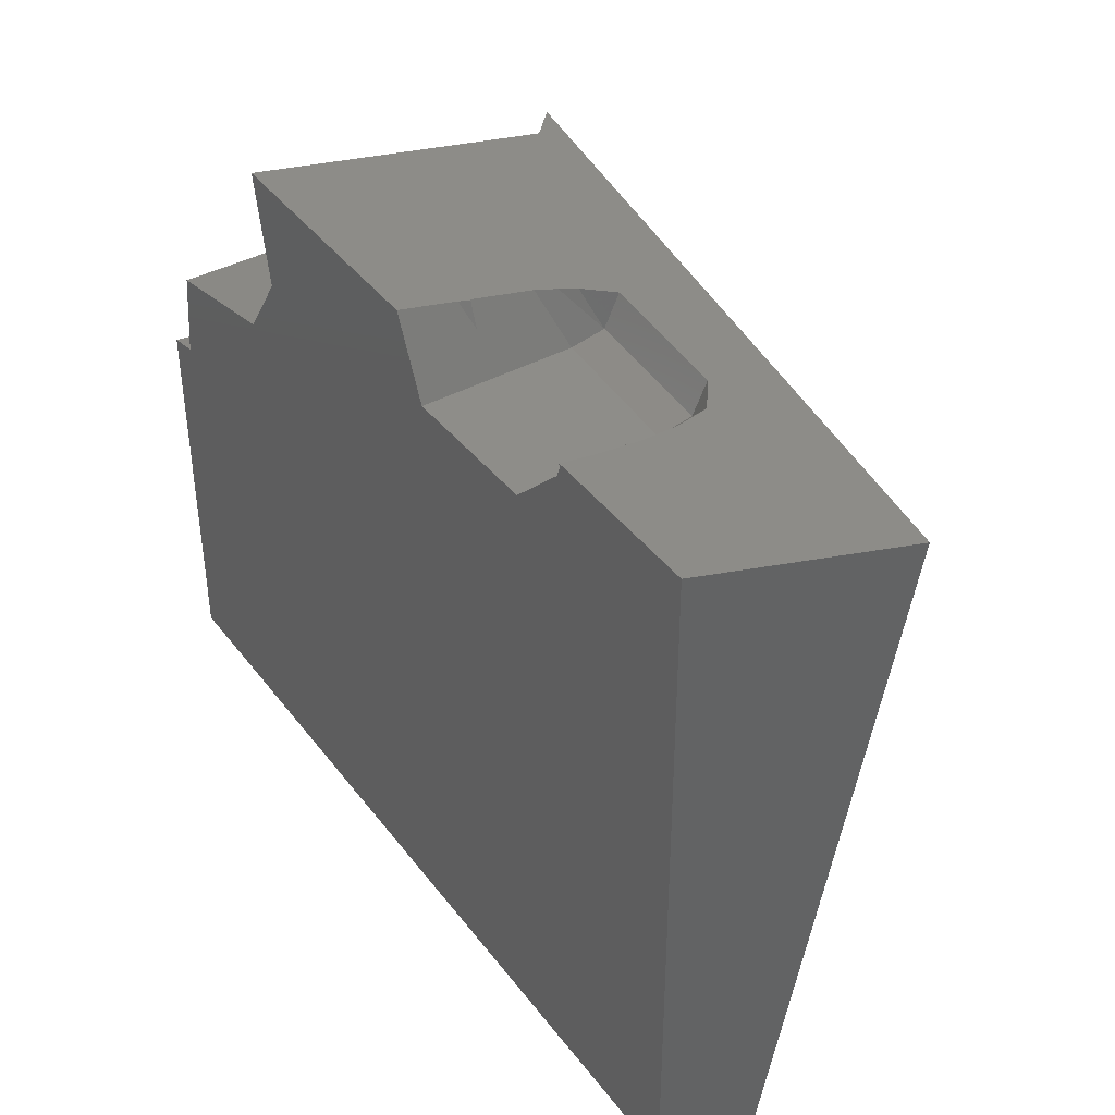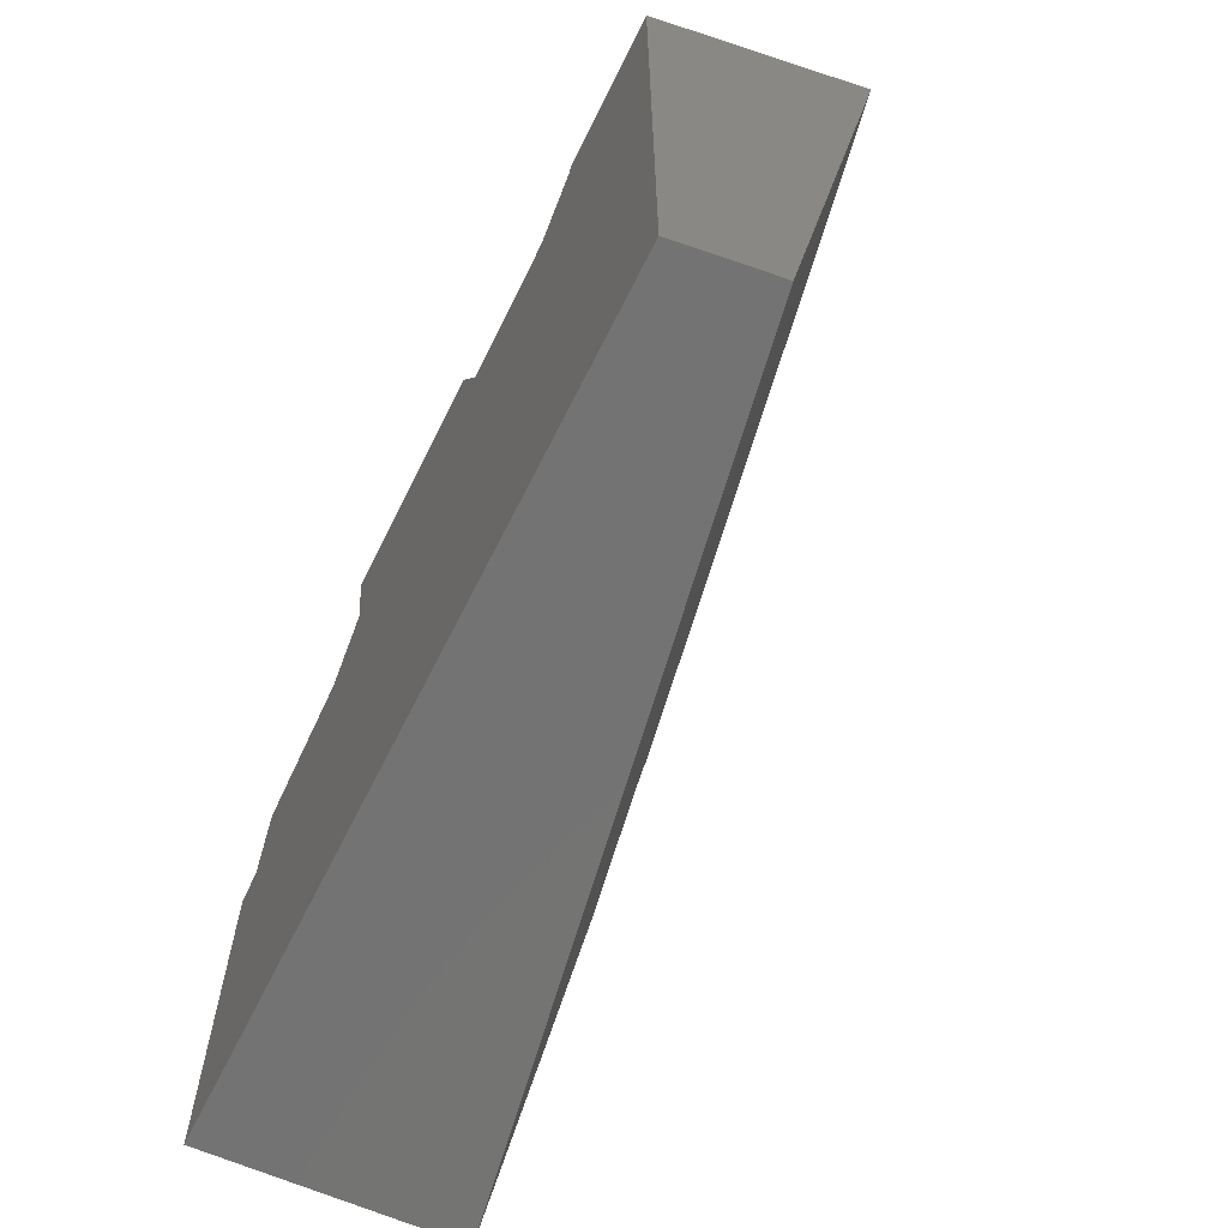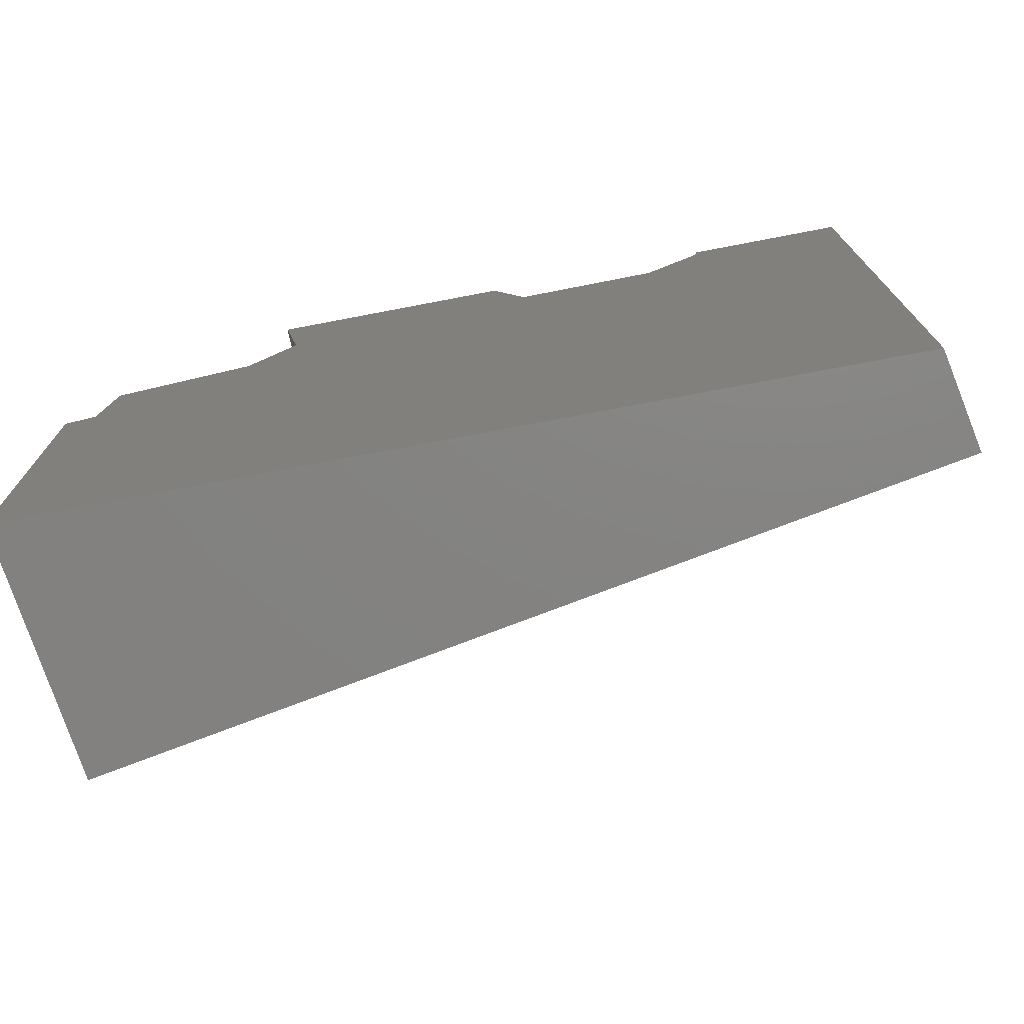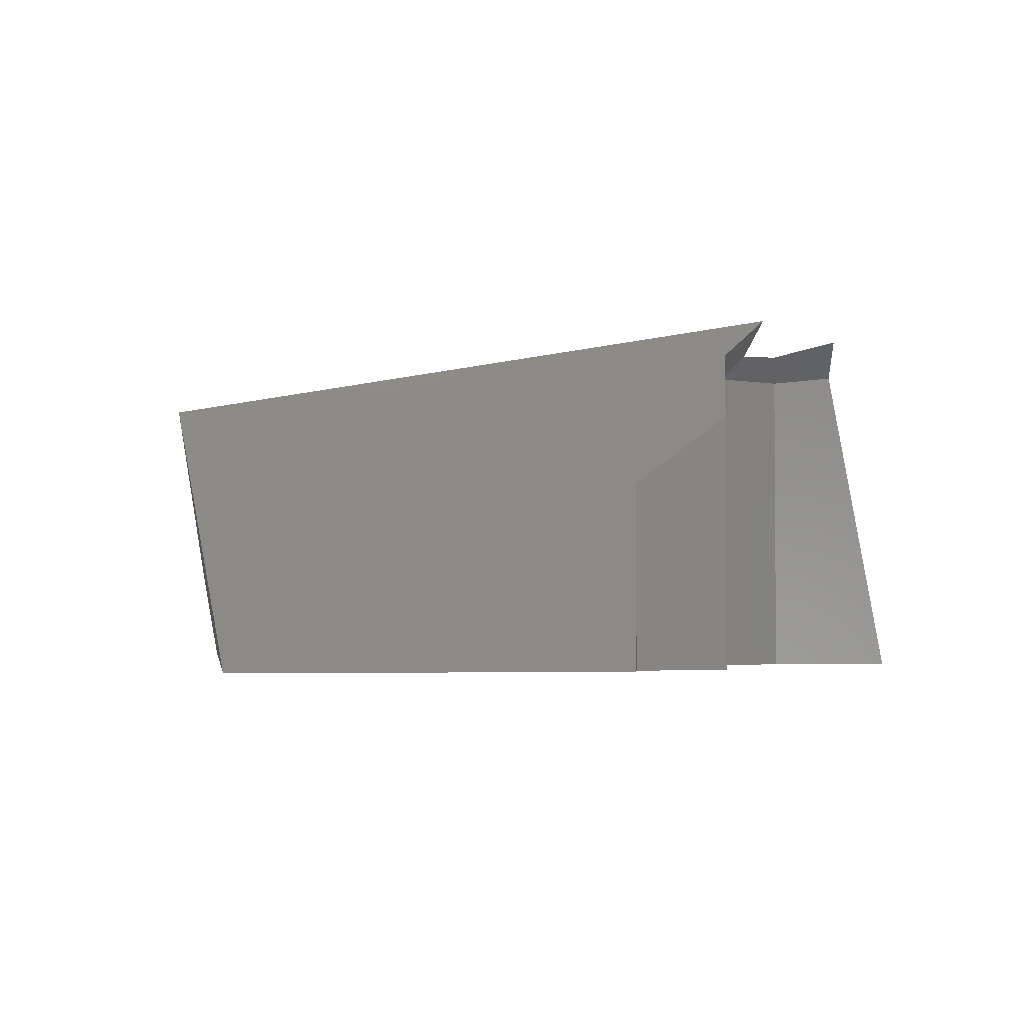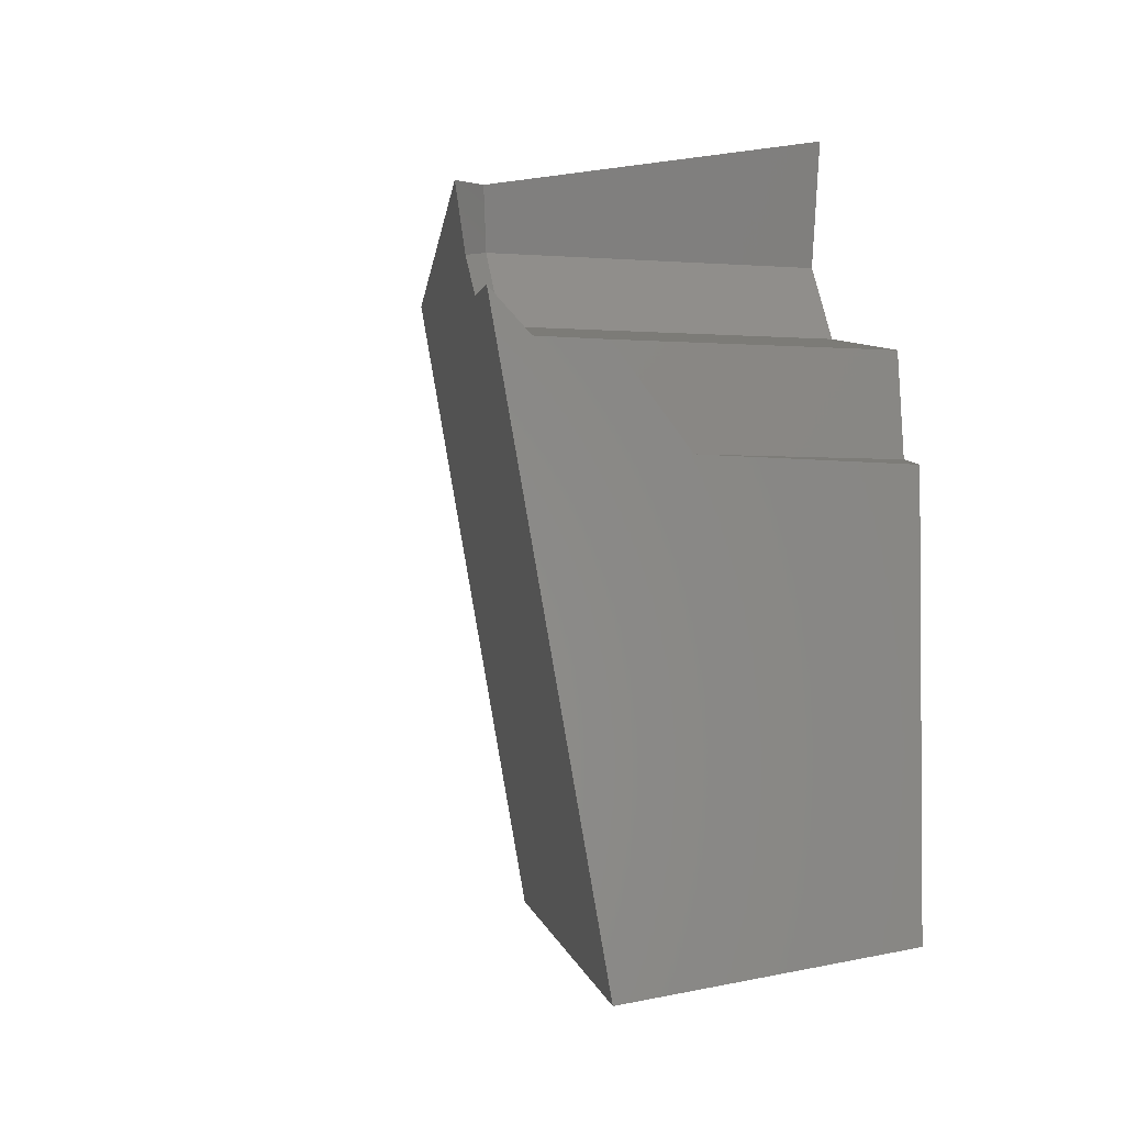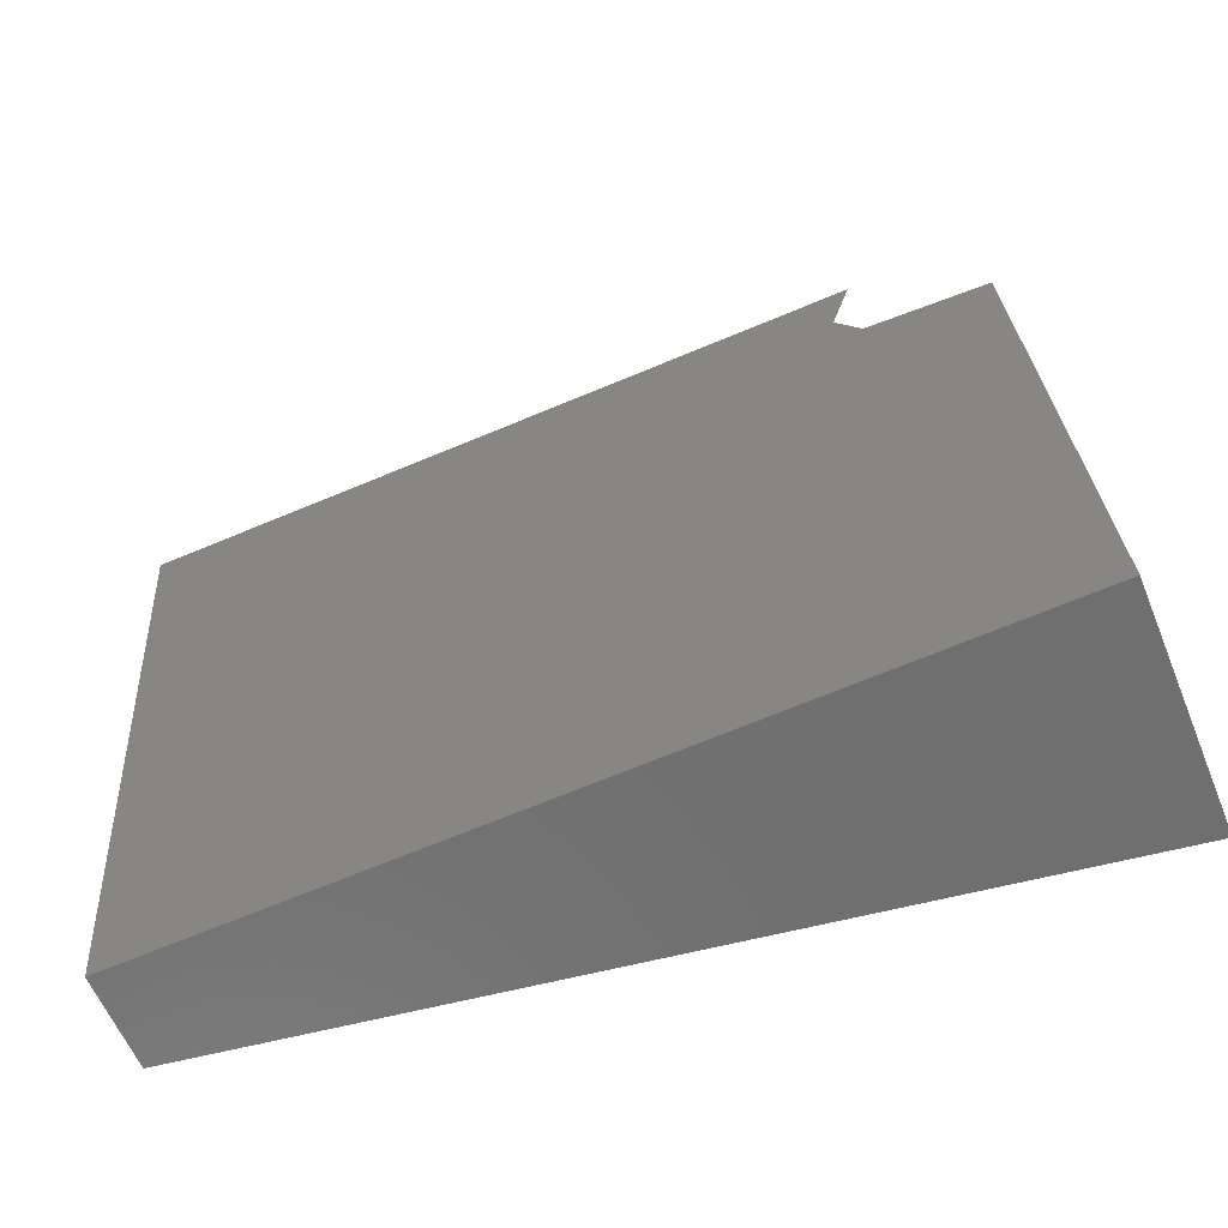
<metadata>
{"format":"stl","ext":"stl","renderer":"f3d","projection":"perspective","resolution":1024,"background":"white","views":[{"elev":40.0,"azim":-124.1,"up":"+Y"},{"elev":-64.9,"azim":-116.2,"up":"+Y"},{"elev":-74.0,"azim":-168.9,"up":"+Y"},{"elev":-2.7,"azim":82.9,"up":"+Z"},{"elev":-2.6,"azim":74.5,"up":"+Y"},{"elev":-70.6,"azim":12.5,"up":"+Y"}]}
</metadata>
<code>
# stl→obj: 70 verts, 138 faces
v 105.8 32.94 4.232e-15
v 105.8 49.9 3.194e-15
v 103 50.52 16.16
v 100.7 0 28.44
v 105.7 5.088 5.938e-15
v 63.08 3.913 6.01e-15
v 102.1 50.7 3.145e-15
v 102.1 50.7 20.96
v 99.55 61.54 35.81
v 98.91 65.7 39.5
v 98.83 66.22 39.96
v 2.174 0.305 11.08
v 84.57 67.45 37.66
v 4.133 2.287 6.109e-15
v 4.209 26.8 4.608e-15
v 30.28 75.65 1.617e-15
v 84.05 64.57 2.295e-15
v 80.85 69.29 2.007e-15
v 47.41 75.65 1.617e-15
v 100.8 61.29 2.496e-15
v 100.8 61.29 28.68
v 84.05 64.57 34.87
v 84.05 64.57 26.87
v 0 79.09 24.79
v 82.56 70.4 37.84
v 81.59 71.92 37.94
v 84.45 67.46 37.64
v 67.02 78.88 36.6
v 4.384 83.53 1.135e-15
v 23.46 82.41 1.203e-15
v 28.86 77.06 7.994
v 23.46 82.41 6.082
v 30.28 75.65 16.5
v 78.5 72.77 27.06
v 47.41 75.65 18
v 49.57 80.52 7.994
v 51.47 84.83 1.055e-15
v 78.5 72.77 1.794e-15
v 50.95 83.64 6.709
v 83.1 65.97 26.91
v 78.5 72.77 35.06
v 24.31 81.57 14.38
v 23.46 82.41 9.417
v 24.55 81.45 15.14
v 25.17 81.13 17.04
v 25.76 80.83 18.87
v 29.8 80.4 21.97
v 84.09 78.83 39.61
v 81.69 79.15 37.42
v 48.98 81.29 19.94
v 49.64 81.67 17.86
v 46.92 80.6 23.55
v 50.28 82.12 15.33
v 80.51 85.63 1.006e-15
v 79.76 79.4 35.65
v 23.38 82.66 7.994
v 23.12 83.45 3.416
v 23.14 84.04 1.103e-15
v 23.35 82.76 7.385
v 23.12 83.45 1.139e-15
v 25.44 80.67 7.994
v 23.46 82.41 7.994
v 47.07 76.69 21.85
v 29.94 76.69 20.35
v 79.19 71.74 27.04
v 80.95 85.64 1.005e-15
v 50.76 83.21 9.163
v 50.85 83.42 7.994
v 50.62 83.41 7.994
v 23.54 82.66 7.994
f 1 2 3
f 1 3 4
f 1 4 5
f 1 6 7
f 7 2 1
f 5 6 1
f 3 2 7
f 8 4 3
f 8 3 7
f 9 10 4
f 11 4 10
f 4 8 9
f 12 4 13
f 11 13 4
f 6 5 4
f 4 12 6
f 14 6 12
f 6 15 16
f 6 17 7
f 6 18 17
f 16 19 6
f 18 6 18
f 6 19 18
f 14 15 6
f 7 20 8
f 20 7 17
f 21 9 8
f 21 8 20
f 22 10 9
f 22 9 23
f 21 23 9
f 10 22 13
f 11 10 13
f 24 15 12
f 15 14 12
f 25 26 12
f 13 27 12
f 27 25 12
f 26 28 12
f 28 24 12
f 27 13 22
f 24 29 15
f 30 16 15
f 29 30 15
f 31 16 32
f 30 32 16
f 16 31 33
f 16 33 19
f 17 23 20
f 23 17 18
f 23 18 34
f 18 34 18
f 35 36 19
f 37 38 19
f 36 39 19
f 37 19 39
f 38 18 19
f 19 33 35
f 38 34 18
f 21 20 23
f 22 40 41
f 27 22 25
f 23 40 22
f 41 25 22
f 23 34 40
f 42 43 24
f 29 24 43
f 44 42 24
f 45 44 24
f 45 24 46
f 24 28 47
f 47 46 24
f 41 26 25
f 48 28 26
f 41 49 26
f 26 49 48
f 50 28 51
f 52 47 28
f 52 28 50
f 51 28 53
f 53 28 54
f 55 54 28
f 49 55 28
f 48 49 28
f 56 29 43
f 57 58 29
f 57 29 59
f 59 29 56
f 58 60 29
f 60 30 29
f 60 57 30
f 32 30 57
f 31 61 62
f 32 61 31
f 43 42 31
f 33 31 42
f 31 62 43
f 32 59 61
f 59 32 57
f 35 33 63
f 64 63 33
f 42 44 33
f 64 33 44
f 34 41 65
f 65 40 34
f 34 55 41
f 38 66 34
f 55 34 66
f 53 36 35
f 51 35 63
f 53 35 51
f 53 67 36
f 68 36 67
f 36 68 69
f 69 39 36
f 54 37 39
f 54 38 37
f 66 38 54
f 68 39 69
f 54 39 68
f 41 40 65
f 41 55 49
f 43 62 56
f 44 45 64
f 46 64 45
f 46 47 64
f 52 63 47
f 64 47 63
f 63 52 50
f 50 51 63
f 67 53 54
f 68 67 54
f 66 54 55
f 70 59 56
f 56 62 70
f 60 58 57
f 70 61 59
f 61 70 62

</code>
